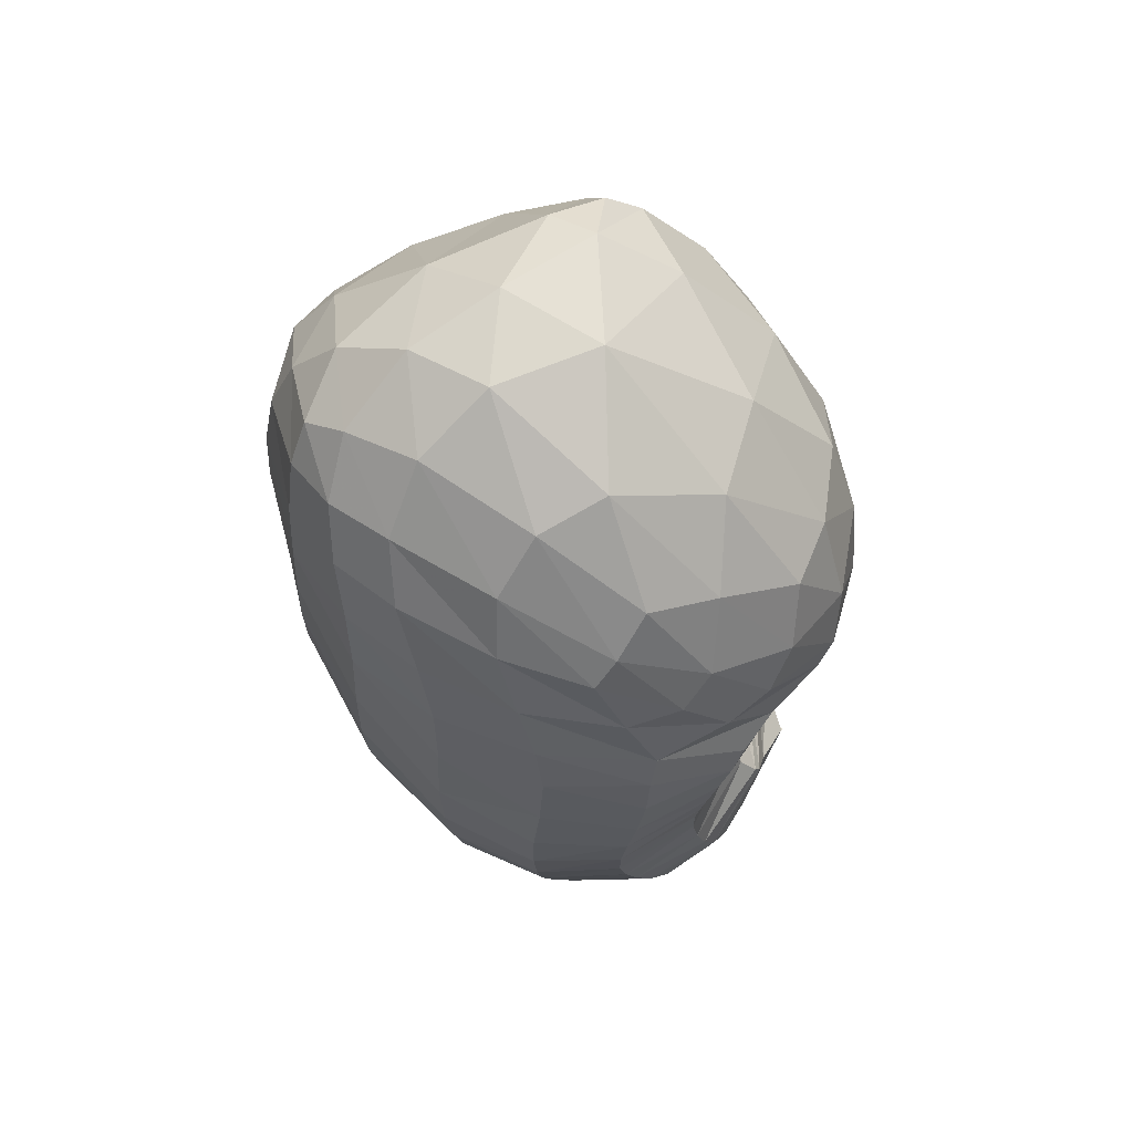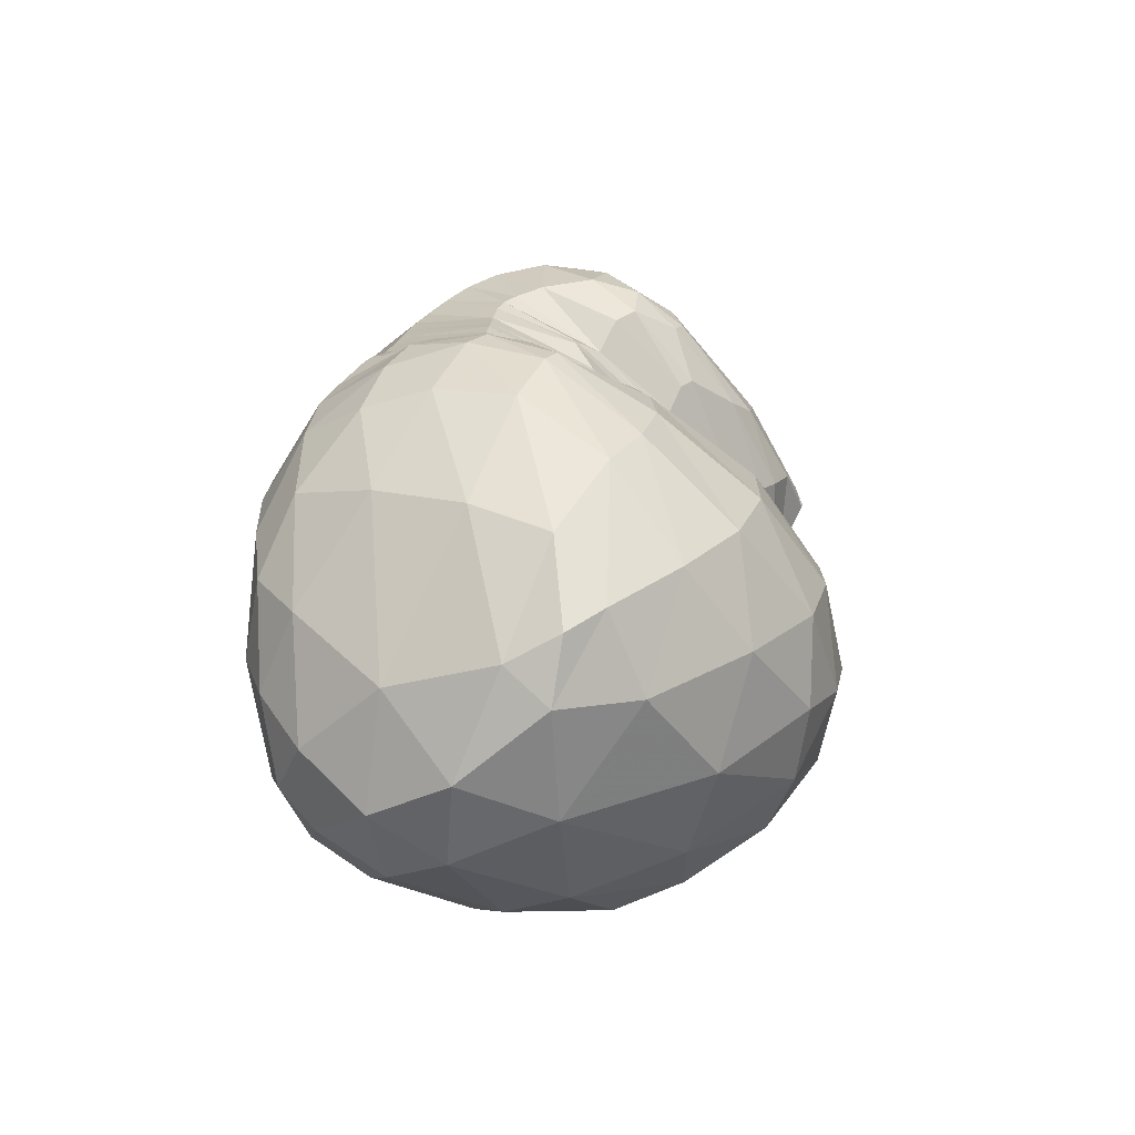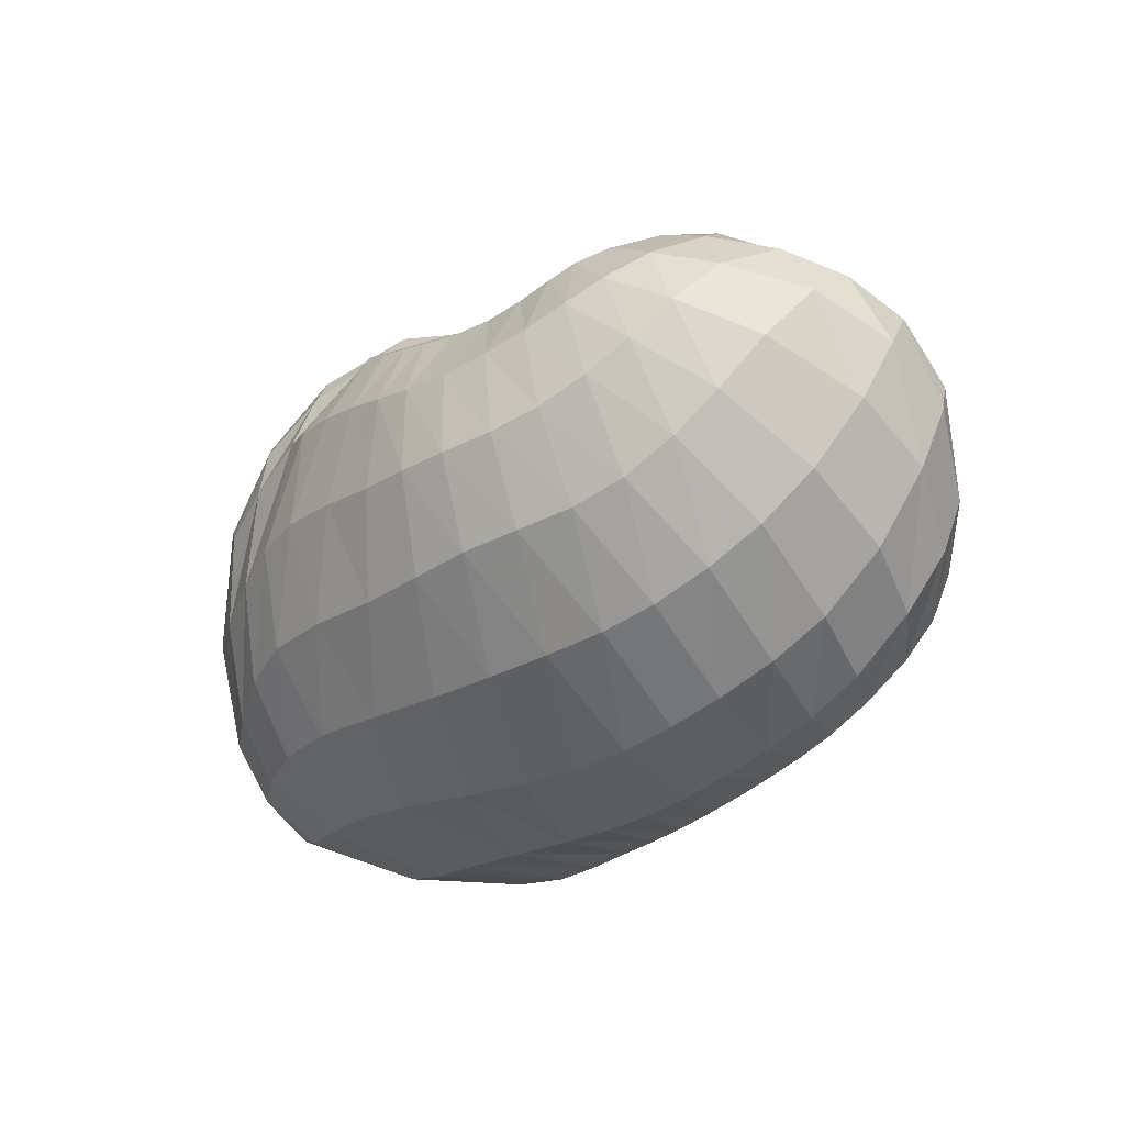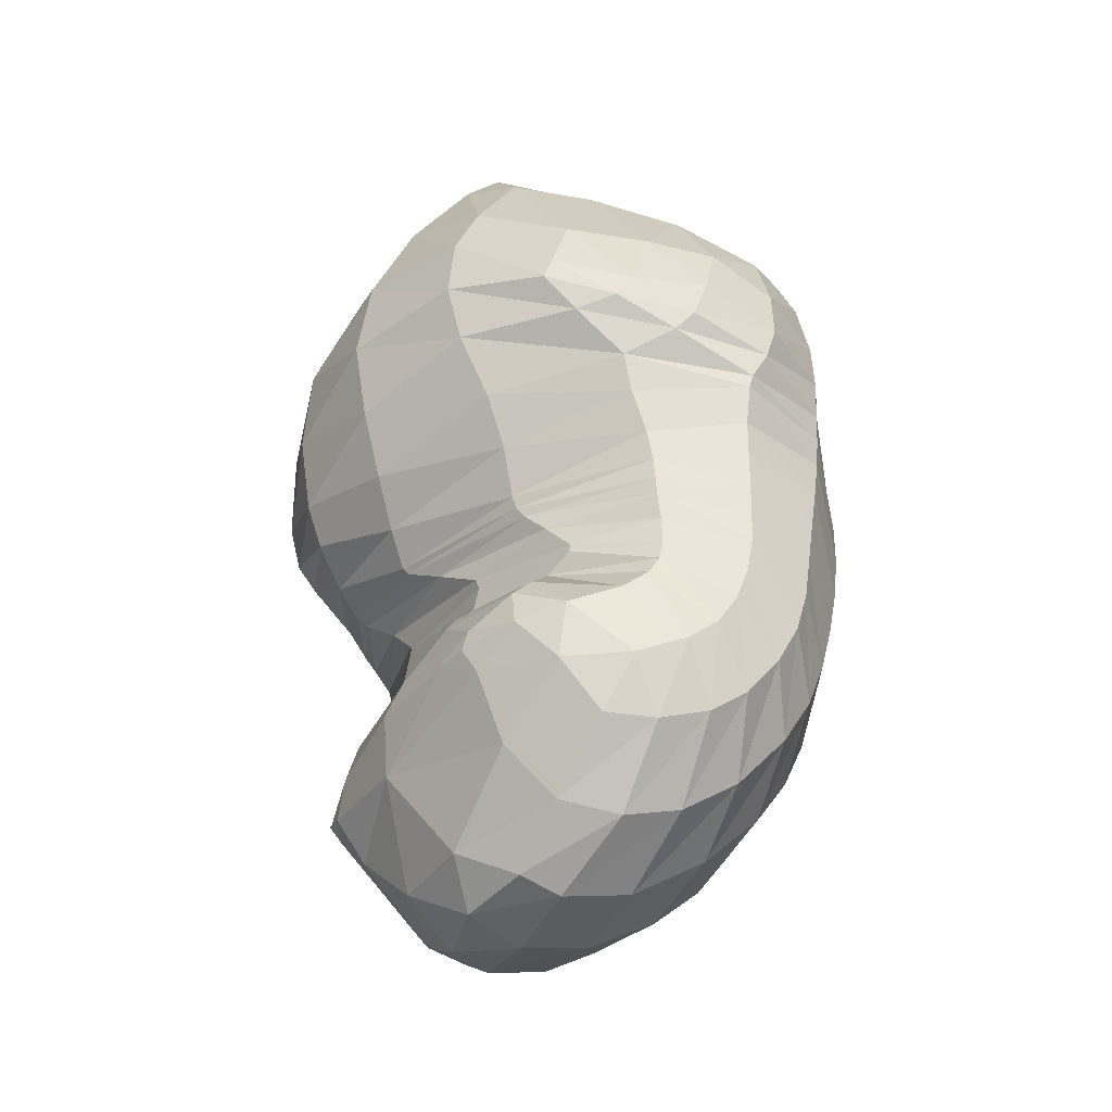
<metadata>
{"format":"obj","ext":"obj","renderer":"f3d","projection":"perspective","resolution":1024,"background":"white","views":[{"elev":-31.0,"azim":-87.4,"up":"+Y"},{"elev":24.5,"azim":-82.2,"up":"+Y"},{"elev":-27.1,"azim":51.9,"up":"+Z"},{"elev":53.1,"azim":88.6,"up":"+Y"}]}
</metadata>
<code>
v 63.8 147.2 152.5
v 96.45 153.9 181.6
v 148 153.6 199.8
v 193.3 143 192.1
v 217.9 125.9 184.8
v 224.8 130.7 172.8
v 237.9 142.1 160.1
v 245.2 140.4 162.3
v 254.1 148.9 166.5
v 270.1 137.8 183.3
v 296.2 126.9 188.5
v 59.45 91.68 152.1
v 121.8 98.49 217.7
v 172 87.12 226.2
v 191.1 77.99 218.1
v 204.1 55.19 201.6
v 218.1 55.27 193.4
v 231.2 58.54 190.8
v 253.9 63.2 189.4
v 271.1 65.32 197.2
v 283 75.7 200.6
v 292.3 91.23 208.4
v 126.8 54.22 206
v 156.9 35.7 197.3
v 106.4 33.82 161.7
v 126.7 21.44 146.4
v 166.7 18.12 163.5
v 192.4 14.61 159.8
v 221.4 15.04 153.3
v 249.3 19.8 150.4
v 277.3 28.56 155.5
v 300.2 39.64 166
v 314.3 67.04 184.6
v 70.33 62.62 100.6
v 109.3 39.18 91.17
v 151.2 26.08 98.33
v 202.7 26.59 95.11
v 245.3 31.02 96.18
v 280.8 43.19 99.9
v 310.7 55.88 114.3
v 333.5 70.91 142
v 340.3 98.67 169.9
v 65.7 126.2 101.6
v 80.91 83.59 66.92
v 111.5 74 58.69
v 154.6 73.62 54.83
v 203.5 84.89 50.43
v 240.7 94.48 51.83
v 274 103.3 59.85
v 307 115.2 77.12
v 337.7 127.2 116.8
v 337.5 140.2 149
v 107.3 136.9 56.88
v 145.2 145.9 49.09
v 176.6 148.7 50.19
v 199.1 151.7 52.44
v 225.3 154.7 56.65
v 252.5 155.3 61.04
v 278.8 159.3 71.77
v 301 167.5 93.65
v 304.3 173.1 124.7
v 135.1 180.7 82.82
v 167.6 189.6 91.23
v 130 189.4 130
v 154.8 193.8 138
v 182.2 187.1 113.9
v 207.1 179.5 107.8
v 223.7 177.5 105.9
v 237.9 175.8 104.9
v 253.1 176.4 106.2
v 264.6 178.5 117.5
v 273.9 175.3 149.2
v 275.4 155.7 170.8
v 73.44 150.9 163.1
v 55.99 127.9 150.3
v 60.1 138.5 136.4
v 86.45 166.4 146.6
v 122.1 154.3 195.2
v 71.15 124.9 174.3
v 102.2 126 201.2
v 112.2 178.3 158.9
v 127.6 180.1 166.3
v 173.1 150.7 196.6
v 133.9 123.4 217
v 160.9 121.1 219.9
v 146.5 179.7 168.7
v 165.4 177.6 164.7
v 207.6 133.1 188.3
v 184.2 116 217.3
v 195.5 109.3 213.6
v 185.8 173.1 156.4
v 202 166.7 151.5
v 219.7 125.5 183.1
v 204.9 97.85 207.7
v 211.7 90.58 202.2
v 216.7 160.5 149.2
v 220.5 159.7 148
v 234.3 141.4 161.1
v 214.9 89.93 198.7
v 222.7 95.51 189.4
v 224 159.9 145.4
v 230.6 162.2 139.3
v 243.3 140.4 161.5
v 233.2 104.2 183.2
v 234.7 104.2 183
v 240.5 167.3 132.1
v 242.9 167 132.3
v 247.7 142.2 163.4
v 243 99.37 185.3
v 244.6 99.54 185.5
v 248.2 161.9 139.2
v 248.3 162 139.3
v 258.3 149.4 169.8
v 254.7 109.1 185.7
v 256.7 109.9 186.7
v 256.7 170.5 143.8
v 261.9 172.3 149.5
v 278.1 132 189
v 266.7 107.5 194.4
v 273.3 107.1 198.8
v 269.7 164.1 162.8
v 275.2 155.4 171
v 284.1 105.7 202.7
v 293.5 97.52 205.5
v 307.9 95.24 196.8
v 326.6 109.2 182.6
v 327.3 135.3 167.9
v 306.4 160.5 152.9
v 284.4 165 160.3
v 276.3 155.3 171.1
v 89.6 93.02 193.3
v 93.34 63.94 184.6
v 78.53 55.07 152.2
v 56.85 76.76 120.8
v 50.51 105.6 123.9
v 146.1 92.41 225.1
v 124.1 73.25 214.1
v 184.8 83.14 223.3
v 151.3 65.08 220.1
v 169.5 58.56 218.1
v 198.3 62.95 206.9
v 175.8 53.89 213.3
v 181.9 41.31 199.1
v 208.7 53.58 198.3
v 188.8 31.93 190.3
v 195.2 28.33 186.4
v 226 57.36 191.8
v 204.9 27.3 182.3
v 215.6 27.78 178.9
v 242.2 61.21 188.8
v 224.6 29.11 176.9
v 236.1 31.74 175.2
v 263 64.29 192
v 250.4 34.93 174.9
v 263.3 37.41 176.3
v 274.3 66.81 198.7
v 274.1 39.84 178.9
v 282.5 43.46 182.3
v 291.9 90.87 208
v 290.1 50.35 186.4
v 297.7 64.57 193
v 296.7 88.95 204.7
v 145.3 43.48 204
v 112.3 41.75 182.4
v 133.8 29.19 179.8
v 143.7 22.89 171.5
v 162.8 28.19 185.1
v 118.5 25.44 153
v 83.16 45.51 132.1
v 146.1 18.67 154.8
v 99.12 35.33 120.5
v 118 26.91 119.2
v 177.8 15.33 161.3
v 138.6 20.32 123.9
v 157.1 16.1 128.1
v 207.7 14.65 156.7
v 175 14.22 129.3
v 196.5 14.26 127
v 234.5 16.53 151
v 217 14.96 124.1
v 234 16.26 123.1
v 264 24.1 152.1
v 250.1 19.35 123.3
v 266.7 24.52 124.5
v 289.8 33.49 160.2
v 281.8 30.18 127.8
v 296 36.04 133.9
v 309.3 49.88 174.2
v 308.4 41.94 142.4
v 318.5 49.49 153.4
v 326.2 61.88 166.3
v 330 81.98 177.8
v 89.78 49.73 91.04
v 57.26 90.4 98.11
v 73.18 74.71 79.46
v 130.2 30.64 95.59
v 89.99 62.12 73.56
v 107.4 52.97 73.28
v 175.9 25.27 97.5
v 126.9 46.81 74.36
v 149.9 44.86 73.77
v 225.6 28.15 94.93
v 177.9 46.71 71.29
v 205.1 50.05 69.45
v 263.8 36.43 97.49
v 227.9 54.13 69.23
v 248.3 59.34 70.27
v 296.1 49.64 105.2
v 266.9 65.27 72.65
v 283 71.07 76.91
v 322.9 62.14 126.1
v 299.4 77.49 84.16
v 314.5 84.42 94.08
v 340.2 84.47 159.3
v 328.7 92.21 108.4
v 341.1 101.2 129.1
v 345.4 110.3 149.2
v 340.1 121.7 164.2
v 71.26 102.1 76.17
v 90.56 135.5 71.47
v 107.1 167.2 91.74
v 96.25 169.4 121.1
v 94.54 78.97 61.39
v 89.57 109.1 60.67
v 130.9 71.56 57.13
v 108.1 110.3 51.62
v 125.2 109 47.54
v 180.7 79.08 52.16
v 144.1 109 45.7
v 165.2 112.3 44.91
v 222.5 89.92 50.27
v 185 116.9 44.4
v 200.9 120.4 44.31
v 257.6 98.66 54.98
v 216.1 123.6 45.26
v 231.6 126.6 47.42
v 291 109 67.03
v 246.9 129.4 50.55
v 262.7 132.3 54.75
v 324.3 121.4 94.35
v 278.5 135.7 60.54
v 294.3 139.9 69.71
v 341.5 134.1 137.3
v 311.7 144.8 85.15
v 323.2 150 102.4
v 327 154.4 119.5
v 323 157.2 138
v 125.4 143.8 52.16
v 119.2 159.7 66.27
v 161.2 146.9 48.93
v 142.9 169.2 63.87
v 160.4 171.9 64.19
v 187.8 150.3 51.15
v 172.3 174.1 67.77
v 184 177.9 73.46
v 212.2 153.5 54.45
v 188.4 177.8 74.76
v 200.9 175.2 76.33
v 238.7 155.2 58.79
v 212.4 173.8 76.58
v 223.4 172.7 76.86
v 265.3 156.5 64.77
v 233.5 171.7 77.12
v 243.2 170.9 77.72
v 292.3 163.4 82.17
v 253.7 170.8 79.74
v 265.2 172 84.03
v 305.6 171.3 109
v 274.6 174.3 90.12
v 281.8 176.8 98.98
v 288 179.1 114.7
v 288 177.2 136.6
v 153.7 187.3 86.42
v 134.9 188.1 104.3
v 157.1 195 110.8
v 164.4 195.3 115.6
v 174.3 189.7 97.52
v 148.5 194 135.4
v 167.6 192.2 128.4
v 193.7 183.3 111.9
v 216.7 178 106.2
v 229.2 176.8 105.6
v 247.2 176 104.8
v 258.3 176.9 109.5
v 270.7 180 133.9
v 275.6 163.1 164.7
g foo
f 74 1 75
f 75 12 79
f 79 2 74
f 74 75 79
f 12 131 79
f 13 80 131
f 2 79 80
f 80 79 131
f 78 2 80
f 80 13 84
f 84 3 78
f 78 80 84
f 13 136 84
f 14 85 136
f 3 84 85
f 85 84 136
f 83 3 85
f 85 14 89
f 89 4 83
f 83 85 89
f 14 138 89
f 15 90 138
f 4 89 90
f 90 89 138
f 88 4 90
f 90 15 94
f 94 5 88
f 88 90 94
f 15 141 94
f 16 95 141
f 5 94 95
f 95 94 141
f 93 5 95
f 95 16 99
f 99 6 93
f 93 95 99
f 16 144 99
f 17 100 144
f 6 99 100
f 100 99 144
f 98 6 100
f 100 17 104
f 104 7 98
f 98 100 104
f 17 147 104
f 18 105 147
f 7 104 105
f 105 104 147
f 103 7 105
f 105 18 109
f 109 8 103
f 103 105 109
f 18 150 109
f 19 110 150
f 8 109 110
f 110 109 150
f 108 8 110
f 110 19 114
f 114 9 108
f 108 110 114
f 19 153 114
f 20 115 153
f 9 114 115
f 115 114 153
f 113 9 115
f 115 20 119
f 119 10 113
f 113 115 119
f 20 156 119
f 21 120 156
f 10 119 120
f 120 119 156
f 118 10 120
f 120 21 123
f 123 11 118
f 118 120 123
f 21 159 123
f 22 124 159
f 11 123 124
f 124 123 159
f 131 12 132
f 132 23 137
f 137 13 131
f 131 132 137
f 136 13 137
f 137 23 139
f 139 14 136
f 136 137 139
f 23 163 139
f 24 140 163
f 14 139 140
f 140 139 163
f 138 14 140
f 140 24 142
f 142 15 138
f 138 140 142
f 15 142 143
f 24 167 142
f 27 143 167
f 143 142 167
f 24 166 167
f 26 170 166
f 27 167 170
f 167 166 170
f 141 15 143
f 143 27 145
f 145 16 141
f 141 143 145
f 27 173 145
f 28 146 173
f 16 145 146
f 146 145 173
f 144 16 146
f 146 28 148
f 148 17 144
f 144 146 148
f 28 176 148
f 29 149 176
f 17 148 149
f 149 148 176
f 147 17 149
f 149 29 151
f 151 18 147
f 147 149 151
f 29 179 151
f 30 152 179
f 18 151 152
f 152 151 179
f 150 18 152
f 152 30 154
f 154 19 150
f 150 152 154
f 30 182 154
f 31 155 182
f 19 154 155
f 155 154 182
f 153 19 155
f 155 31 157
f 157 20 153
f 153 155 157
f 31 185 157
f 32 158 185
f 20 157 158
f 158 157 185
f 156 20 158
f 158 32 160
f 160 21 156
f 156 158 160
f 32 188 160
f 33 161 188
f 21 160 161
f 161 160 188
f 159 21 161
f 161 33 162
f 162 22 159
f 159 161 162
f 33 125 162
f 11 124 125
f 22 162 124
f 125 124 162
f 132 12 133
f 133 25 164
f 164 23 132
f 132 133 164
f 163 23 164
f 164 25 165
f 165 24 163
f 163 164 165
f 25 168 165
f 26 166 168
f 24 165 166
f 166 165 168
f 133 12 134
f 134 34 169
f 169 25 133
f 133 134 169
f 168 25 169
f 169 34 171
f 171 26 168
f 168 169 171
f 34 193 171
f 35 172 193
f 26 171 172
f 172 171 193
f 170 26 172
f 172 35 174
f 174 27 170
f 170 172 174
f 35 196 174
f 36 175 196
f 27 174 175
f 175 174 196
f 173 27 175
f 175 36 177
f 177 28 173
f 173 175 177
f 36 199 177
f 37 178 199
f 28 177 178
f 178 177 199
f 176 28 178
f 178 37 180
f 180 29 176
f 176 178 180
f 37 202 180
f 38 181 202
f 29 180 181
f 181 180 202
f 179 29 181
f 181 38 183
f 183 30 179
f 179 181 183
f 38 205 183
f 39 184 205
f 30 183 184
f 184 183 205
f 182 30 184
f 184 39 186
f 186 31 182
f 182 184 186
f 39 208 186
f 40 187 208
f 31 186 187
f 187 186 208
f 185 31 187
f 187 40 189
f 189 32 185
f 185 187 189
f 40 211 189
f 41 190 211
f 32 189 190
f 190 189 211
f 188 32 190
f 190 41 191
f 191 33 188
f 188 190 191
f 41 214 191
f 42 192 214
f 33 191 192
f 192 191 214
f 33 192 125
f 42 126 192
f 11 125 126
f 126 125 192
f 75 1 76
f 76 43 135
f 135 12 75
f 75 76 135
f 134 12 135
f 135 43 194
f 194 34 134
f 134 135 194
f 43 219 194
f 44 195 219
f 34 194 195
f 195 194 219
f 193 34 195
f 195 44 197
f 197 35 193
f 193 195 197
f 44 223 197
f 45 198 223
f 35 197 198
f 198 197 223
f 196 35 198
f 198 45 200
f 200 36 196
f 196 198 200
f 45 225 200
f 46 201 225
f 36 200 201
f 201 200 225
f 199 36 201
f 201 46 203
f 203 37 199
f 199 201 203
f 46 228 203
f 47 204 228
f 37 203 204
f 204 203 228
f 202 37 204
f 204 47 206
f 206 38 202
f 202 204 206
f 47 231 206
f 48 207 231
f 38 206 207
f 207 206 231
f 205 38 207
f 207 48 209
f 209 39 205
f 205 207 209
f 48 234 209
f 49 210 234
f 39 209 210
f 210 209 234
f 208 39 210
f 210 49 212
f 212 40 208
f 208 210 212
f 49 237 212
f 50 213 237
f 40 212 213
f 213 212 237
f 211 40 213
f 213 50 215
f 215 41 211
f 211 213 215
f 50 240 215
f 51 216 240
f 41 215 216
f 216 215 240
f 214 41 216
f 216 51 217
f 217 42 214
f 214 216 217
f 51 243 217
f 52 218 243
f 42 217 218
f 218 217 243
f 42 218 126
f 52 127 218
f 11 126 127
f 127 126 218
f 219 43 220
f 220 53 224
f 224 44 219
f 219 220 224
f 223 44 224
f 224 53 226
f 226 45 223
f 223 224 226
f 53 248 226
f 54 227 248
f 45 226 227
f 227 226 248
f 225 45 227
f 227 54 229
f 229 46 225
f 225 227 229
f 54 250 229
f 55 230 250
f 46 229 230
f 230 229 250
f 228 46 230
f 230 55 232
f 232 47 228
f 228 230 232
f 55 253 232
f 56 233 253
f 47 232 233
f 233 232 253
f 231 47 233
f 233 56 235
f 235 48 231
f 231 233 235
f 56 256 235
f 57 236 256
f 48 235 236
f 236 235 256
f 234 48 236
f 236 57 238
f 238 49 234
f 234 236 238
f 57 259 238
f 58 239 259
f 49 238 239
f 239 238 259
f 237 49 239
f 239 58 241
f 241 50 237
f 237 239 241
f 58 262 241
f 59 242 262
f 50 241 242
f 242 241 262
f 240 50 242
f 242 59 244
f 244 51 240
f 240 242 244
f 59 265 244
f 60 245 265
f 51 244 245
f 245 244 265
f 243 51 245
f 245 60 246
f 246 52 243
f 243 245 246
f 60 268 246
f 61 247 268
f 52 246 247
f 247 246 268
f 52 247 127
f 61 128 247
f 11 127 128
f 128 127 247
f 220 43 221
f 221 62 249
f 249 53 220
f 220 221 249
f 248 53 249
f 249 62 251
f 251 54 248
f 248 249 251
f 62 273 251
f 63 252 273
f 54 251 252
f 252 251 273
f 250 54 252
f 252 63 254
f 254 55 250
f 250 252 254
f 55 254 255
f 63 277 254
f 66 255 277
f 255 254 277
f 63 276 277
f 65 279 276
f 66 277 279
f 277 276 279
f 253 55 255
f 255 66 257
f 257 56 253
f 253 255 257
f 66 280 257
f 67 258 280
f 56 257 258
f 258 257 280
f 256 56 258
f 258 67 260
f 260 57 256
f 256 258 260
f 67 281 260
f 68 261 281
f 57 260 261
f 261 260 281
f 259 57 261
f 261 68 263
f 263 58 259
f 259 261 263
f 68 282 263
f 69 264 282
f 58 263 264
f 264 263 282
f 262 58 264
f 264 69 266
f 266 59 262
f 262 264 266
f 69 283 266
f 70 267 283
f 59 266 267
f 267 266 283
f 265 59 267
f 267 70 269
f 269 60 265
f 265 267 269
f 70 284 269
f 71 270 284
f 60 269 270
f 270 269 284
f 268 60 270
f 270 71 271
f 271 61 268
f 268 270 271
f 71 285 271
f 72 272 285
f 61 271 272
f 272 271 285
f 61 272 128
f 72 129 272
f 11 128 129
f 129 128 272
f 72 286 129
f 73 130 286
f 11 129 130
f 130 129 286
f 221 43 222
f 222 64 274
f 274 62 221
f 221 222 274
f 273 62 274
f 274 64 275
f 275 63 273
f 273 274 275
f 64 278 275
f 65 276 278
f 63 275 276
f 276 275 278
f 222 43 76
f 76 1 77
f 77 64 222
f 76 77 222
f 1 74 77
f 2 81 74
f 64 77 81
f 77 74 81
f 278 64 81
f 81 2 82
f 82 65 278
f 81 82 278
f 2 78 82
f 3 86 78
f 65 82 86
f 82 78 86
f 279 65 86
f 86 3 87
f 87 66 279
f 86 87 279
f 3 83 87
f 4 91 83
f 66 87 91
f 87 83 91
f 280 66 91
f 91 4 92
f 92 67 280
f 91 92 280
f 4 88 92
f 5 96 88
f 67 92 96
f 92 88 96
f 281 67 96
f 96 5 97
f 97 68 281
f 96 97 281
f 5 93 97
f 6 101 93
f 68 97 101
f 97 93 101
f 282 68 101
f 101 6 102
f 102 69 282
f 101 102 282
f 6 98 102
f 7 106 98
f 69 102 106
f 102 98 106
f 283 69 106
f 106 7 107
f 107 70 283
f 106 107 283
f 7 103 107
f 8 111 103
f 70 107 111
f 107 103 111
f 284 70 111
f 111 8 112
f 112 71 284
f 111 112 284
f 8 108 112
f 9 116 108
f 71 112 116
f 112 108 116
f 285 71 116
f 116 9 117
f 117 72 285
f 116 117 285
f 9 113 117
f 10 121 113
f 72 117 121
f 117 113 121
f 286 72 121
f 121 10 122
f 122 73 286
f 121 122 286
f 10 118 122
f 11 130 118
f 73 122 130
f 122 118 130
g

</code>
